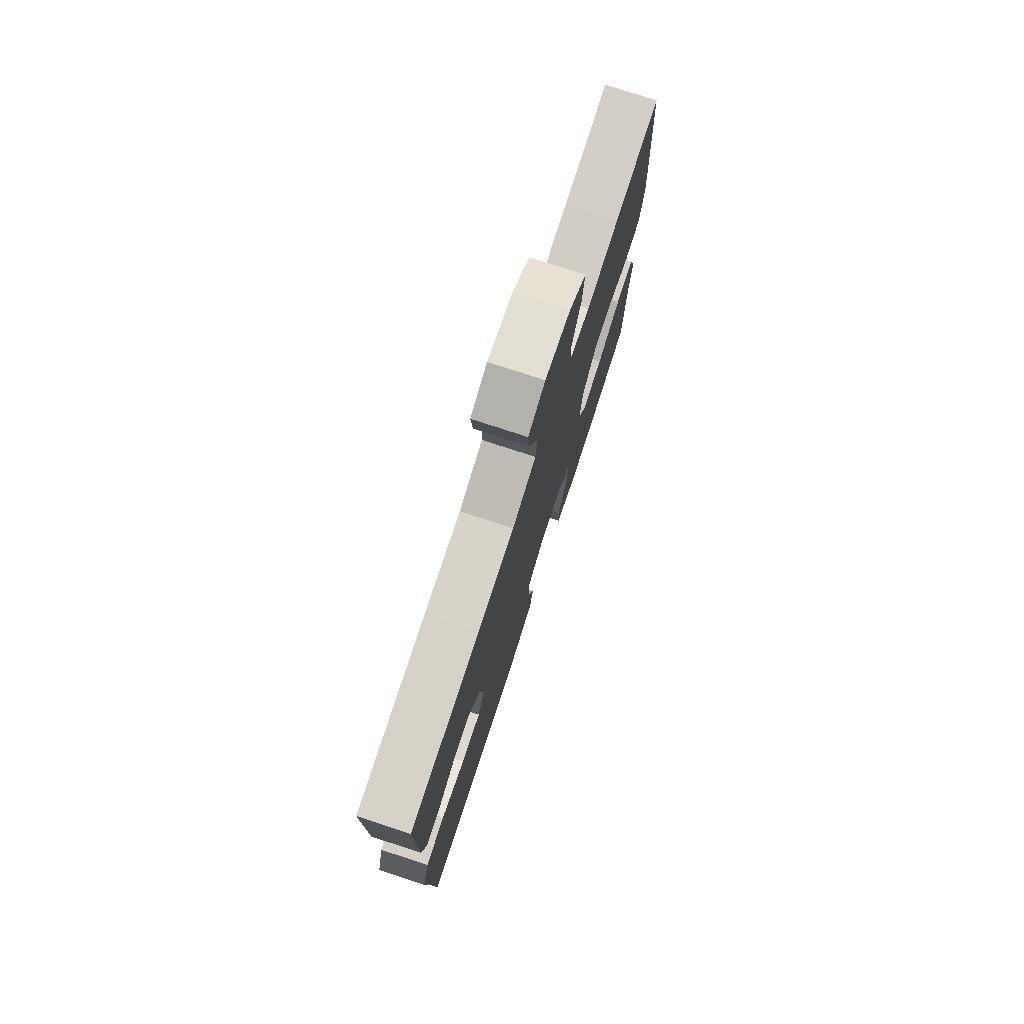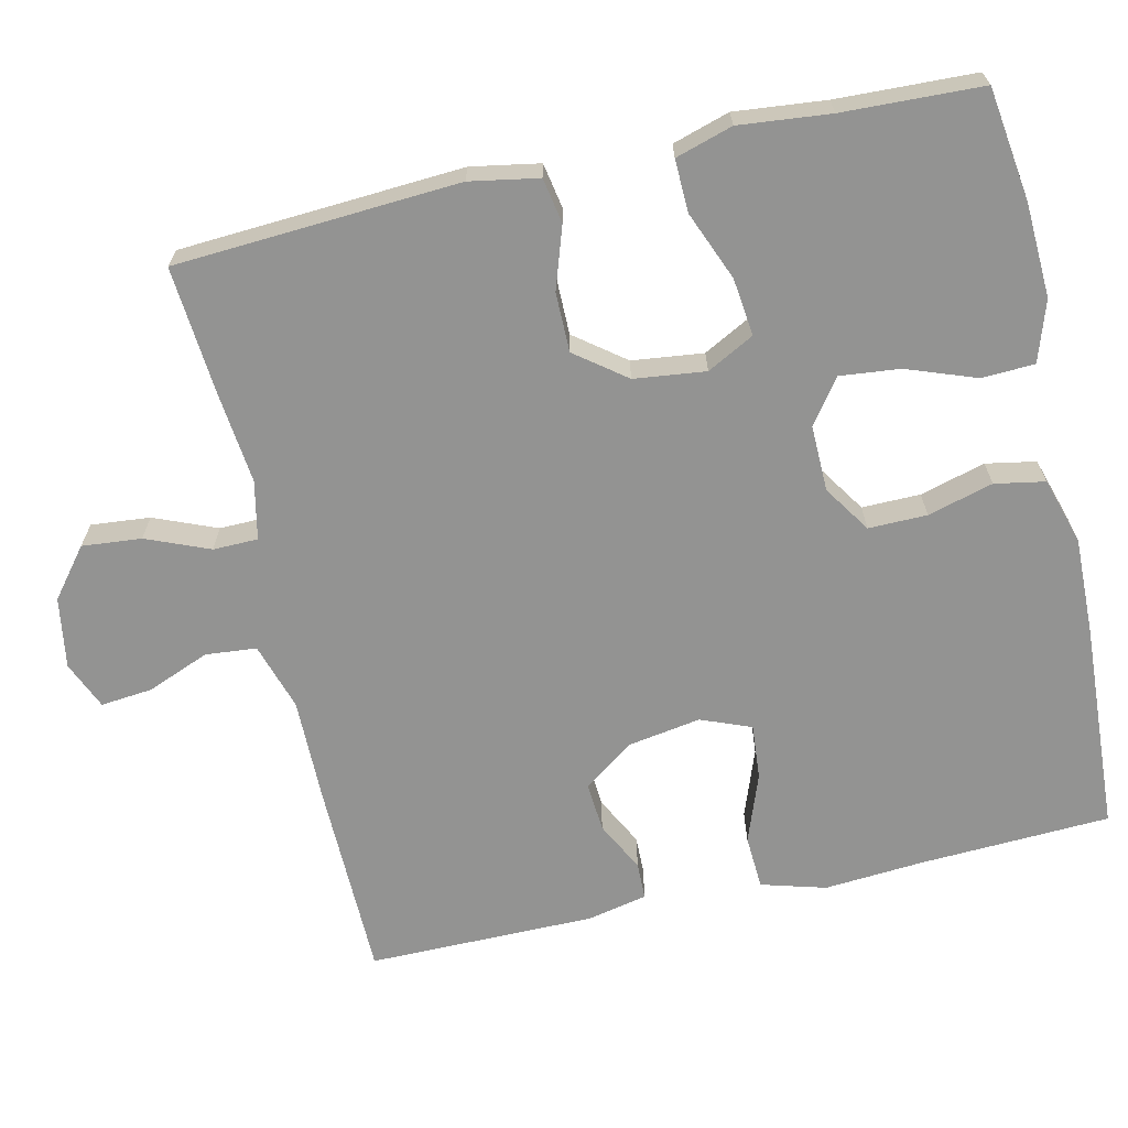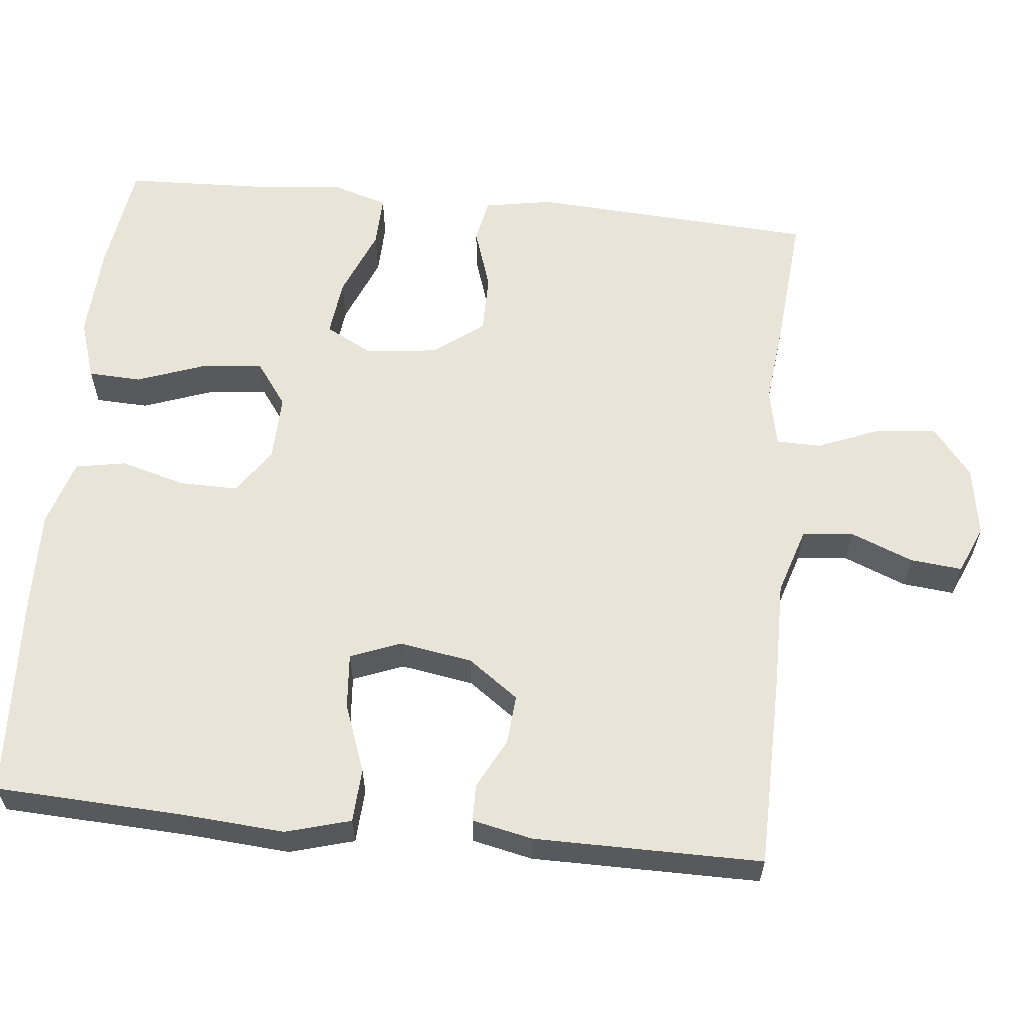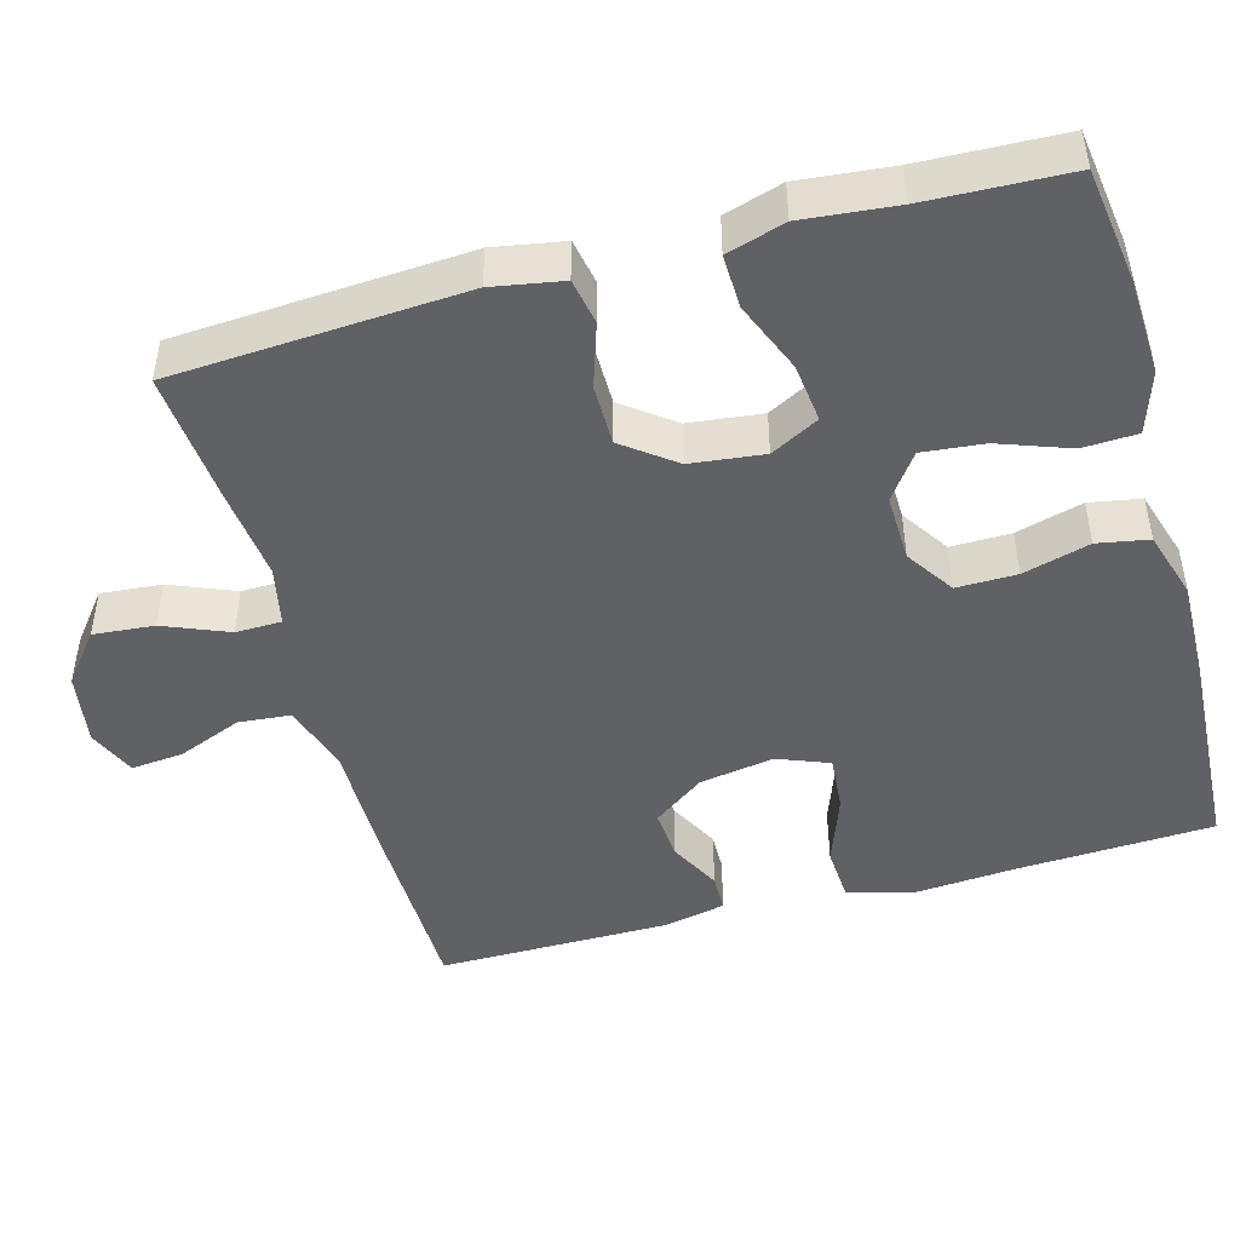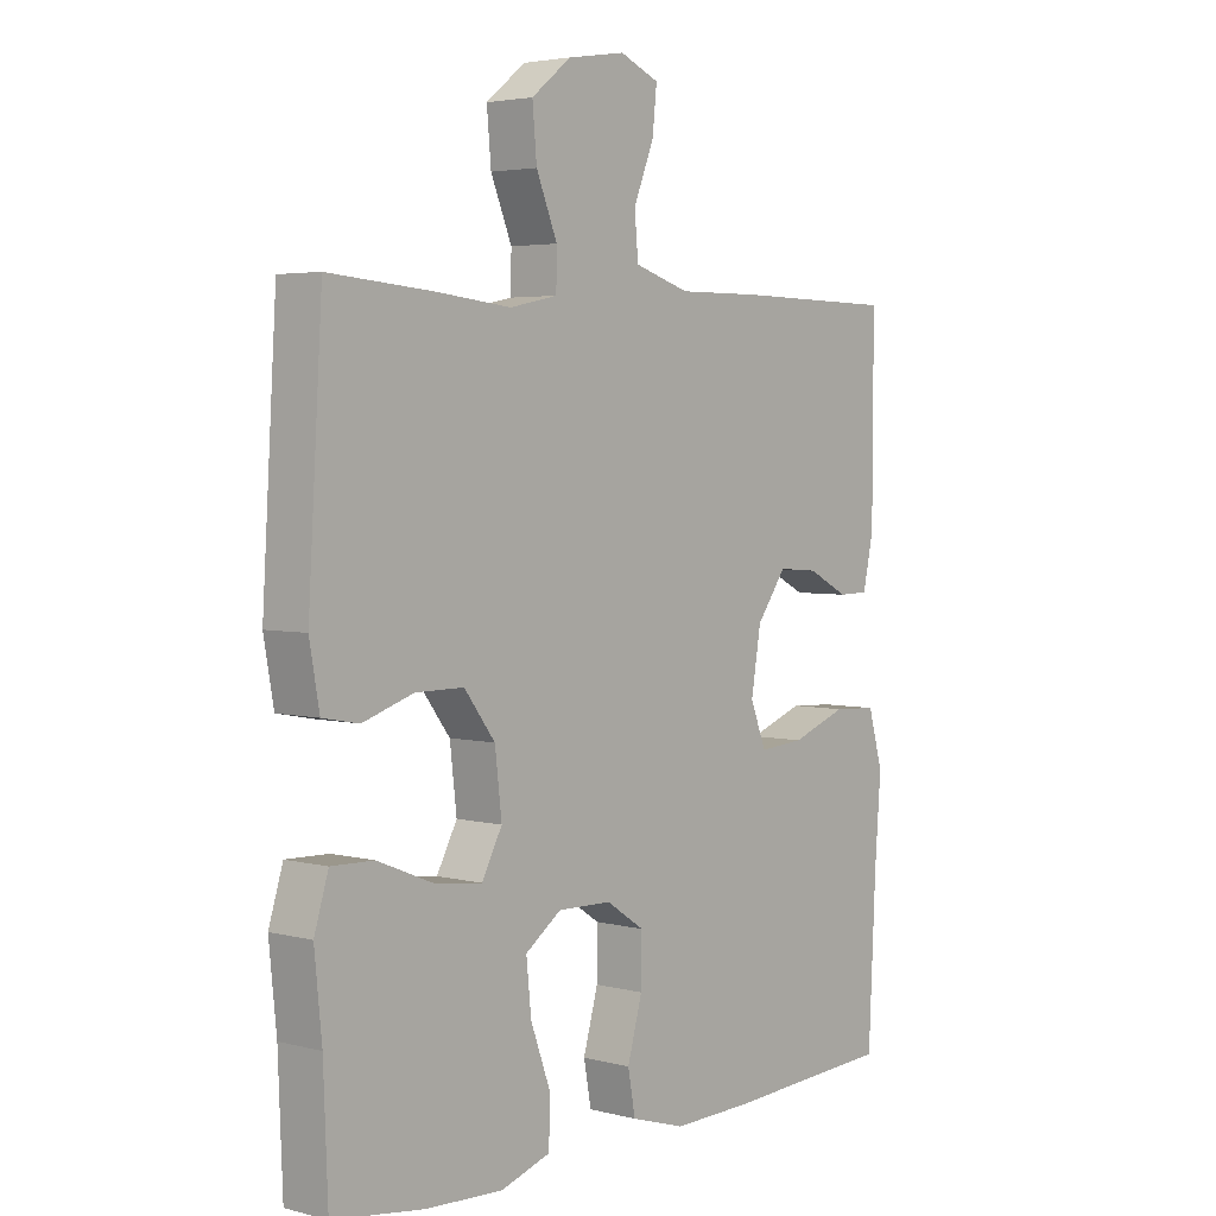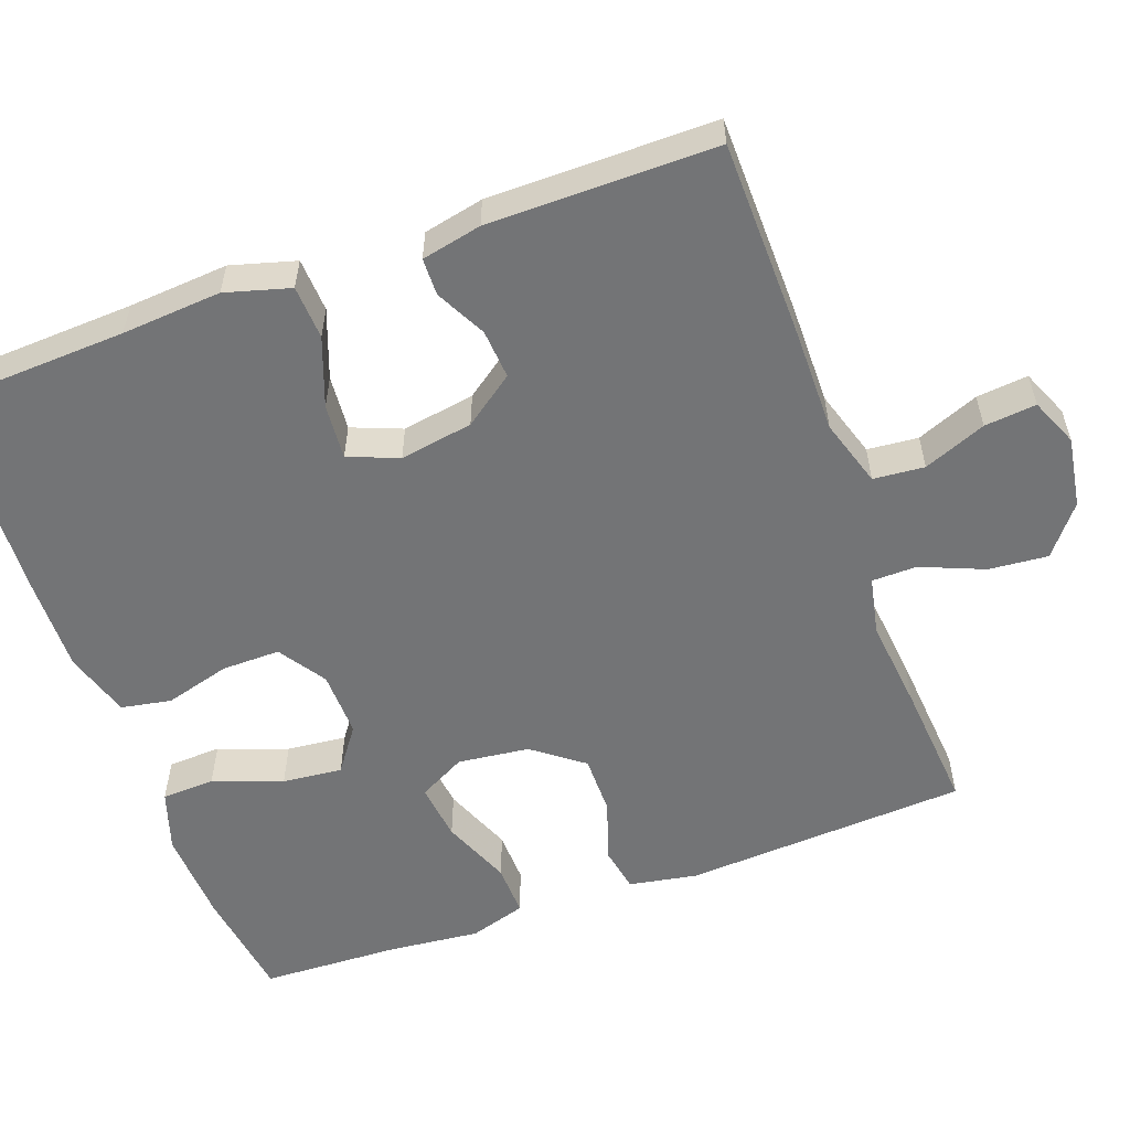
<metadata>
{"format":"obj","ext":"obj","renderer":"f3d","projection":"perspective","resolution":1024,"background":"white","views":[{"elev":77.0,"azim":-71.9,"up":"+Z"},{"elev":-66.7,"azim":102.7,"up":"+Y"},{"elev":60.1,"azim":-84.2,"up":"+Y"},{"elev":-46.8,"azim":105.5,"up":"+Y"},{"elev":3.8,"azim":130.3,"up":"+Z"},{"elev":-56.1,"azim":-70.1,"up":"+Y"}]}
</metadata>
<code>
v -0.5 0.07 0.5
v -0.238 0.07 0.504
v -0.102 0.07 0.503
v -0.013 0.07 0.531
v -0.007 0.07 0.598
v -0.04 0.07 0.68
v -0.047 0.07 0.748
v 0.016 0.07 0.775
v 0.109 0.07 0.76
v 0.173 0.07 0.709
v 0.166 0.07 0.631
v 0.132 0.07 0.548
v 0.133 0.07 0.489
v 0.21 0.07 0.473
v 0.331 0.07 0.486
v 0.5 0.07 0.5
v 0.523 0.07 0.126
v 0.507 0.07 0.036
v 0.448 0.07 0.025
v 0.366 0.07 0.052
v 0.288 0.07 0.052
v 0.238 0.07 -0.014
v 0.227 0.07 -0.108
v 0.26 0.07 -0.17
v 0.336 0.07 -0.161
v 0.427 0.07 -0.124
v 0.496 0.07 -0.122
v 0.519 0.07 -0.197
v 0.507 0.07 -0.317
v 0.5 0.07 -0.5
v 0.352 0.07 -0.521
v 0.228 0.07 -0.527
v 0.148 0.07 -0.501
v 0.145 0.07 -0.431
v 0.178 0.07 -0.34
v 0.186 0.07 -0.261
v 0.128 0.07 -0.219
v 0.041 0.07 -0.221
v -0.021 0.07 -0.262
v -0.02 0.07 -0.339
v 0.004 0.07 -0.425
v -0.008 0.07 -0.491
v -0.096 0.07 -0.518
v -0.226 0.07 -0.515
v -0.5 0.07 -0.5
v -0.512 0.07 -0.249
v -0.522 0.07 -0.118
v -0.498 0.07 -0.033
v -0.427 0.07 -0.029
v -0.337 0.07 -0.062
v -0.264 0.07 -0.068
v -0.238 0.07 -0.002
v -0.254 0.07 0.094
v -0.302 0.07 0.16
v -0.367 0.07 0.155
v -0.433 0.07 0.121
v -0.482 0.07 0.122
v -0.499 0.07 0.201
v -0.5 0 0.5
v -0.238 0 0.504
v -0.102 0 0.503
v -0.013 0 0.531
v -0.007 0 0.598
v -0.04 0 0.68
v -0.047 0 0.748
v 0.016 0 0.775
v 0.109 0 0.76
v 0.173 0 0.709
v 0.166 0 0.631
v 0.132 0 0.548
v 0.133 0 0.489
v 0.21 0 0.473
v 0.331 0 0.486
v 0.5 0 0.5
v 0.523 0 0.126
v 0.507 0 0.036
v 0.448 0 0.025
v 0.366 0 0.052
v 0.288 0 0.052
v 0.238 0 -0.014
v 0.227 0 -0.108
v 0.26 0 -0.17
v 0.336 0 -0.161
v 0.427 0 -0.124
v 0.496 0 -0.122
v 0.519 0 -0.197
v 0.507 0 -0.317
v 0.5 0 -0.5
v 0.352 0 -0.521
v 0.228 0 -0.527
v 0.148 0 -0.501
v 0.145 0 -0.431
v 0.178 0 -0.34
v 0.186 0 -0.261
v 0.128 0 -0.219
v 0.041 0 -0.221
v -0.021 0 -0.262
v -0.02 0 -0.339
v 0.004 0 -0.425
v -0.008 0 -0.491
v -0.096 0 -0.518
v -0.226 0 -0.515
v -0.5 0 -0.5
v -0.512 0 -0.249
v -0.522 0 -0.118
v -0.498 0 -0.033
v -0.427 0 -0.029
v -0.337 0 -0.062
v -0.264 0 -0.068
v -0.238 0 -0.002
v -0.254 0 0.094
v -0.302 0 0.16
v -0.367 0 0.155
v -0.433 0 0.121
v -0.482 0 0.122
v -0.499 0 0.201
f 55 56 57 58
f 54 55 58 1
f 53 54 1 2
f 52 53 2 3
f 47 48 49 50
f 46 47 50 51
f 45 46 51
f 44 45 51
f 43 44 51 52
f 40 41 42 43
f 39 40 43 52
f 32 33 34 35
f 32 35 36
f 29 30 31 32
f 29 32 36
f 28 29 36 37
f 25 26 27 28
f 24 25 28 37
f 17 18 19 20
f 17 20 21
f 14 15 16 17
f 13 14 17 21
f 9 10 11 12
f 9 12 13
f 8 9 13
f 5 6 7 8
f 4 5 8 13
f 38 39 52 3
f 23 24 37 38
f 22 23 38 3
f 13 21 22
f 3 4 13 22
f 116 115 114 113
f 59 116 113 112
f 60 59 112 111
f 61 60 111 110
f 108 107 106 105
f 109 108 105 104
f 109 104 103
f 109 103 102
f 110 109 102 101
f 101 100 99 98
f 110 101 98 97
f 93 92 91 90
f 94 93 90
f 90 89 88 87
f 94 90 87
f 95 94 87 86
f 86 85 84 83
f 95 86 83 82
f 78 77 76 75
f 79 78 75
f 75 74 73 72
f 79 75 72 71
f 70 69 68 67
f 71 70 67
f 71 67 66
f 66 65 64 63
f 71 66 63 62
f 61 110 97 96
f 96 95 82 81
f 61 96 81 80
f 80 79 71
f 80 71 62 61
f 1 59 60 2
f 2 60 61 3
f 3 61 62 4
f 4 62 63 5
f 5 63 64 6
f 6 64 65 7
f 7 65 66 8
f 8 66 67 9
f 9 67 68 10
f 10 68 69 11
f 11 69 70 12
f 12 70 71 13
f 13 71 72 14
f 14 72 73 15
f 15 73 74 16
f 16 74 75 17
f 17 75 76 18
f 18 76 77 19
f 19 77 78 20
f 20 78 79 21
f 21 79 80 22
f 22 80 81 23
f 23 81 82 24
f 24 82 83 25
f 25 83 84 26
f 26 84 85 27
f 27 85 86 28
f 28 86 87 29
f 29 87 88 30
f 30 88 89 31
f 31 89 90 32
f 32 90 91 33
f 33 91 92 34
f 34 92 93 35
f 35 93 94 36
f 36 94 95 37
f 37 95 96 38
f 38 96 97 39
f 39 97 98 40
f 40 98 99 41
f 41 99 100 42
f 42 100 101 43
f 43 101 102 44
f 44 102 103 45
f 45 103 104 46
f 46 104 105 47
f 47 105 106 48
f 48 106 107 49
f 49 107 108 50
f 50 108 109 51
f 51 109 110 52
f 52 110 111 53
f 53 111 112 54
f 54 112 113 55
f 55 113 114 56
f 56 114 115 57
f 57 115 116 58
f 58 116 59 1

</code>
